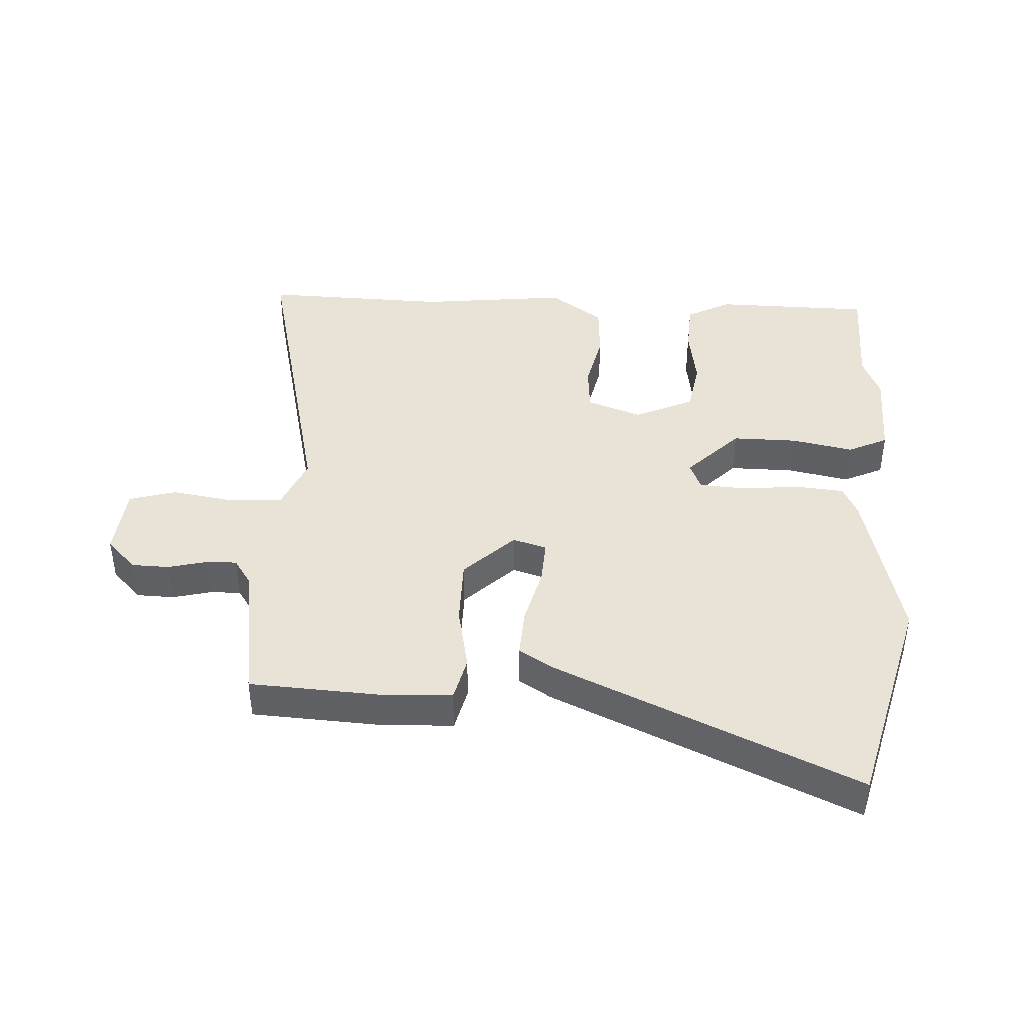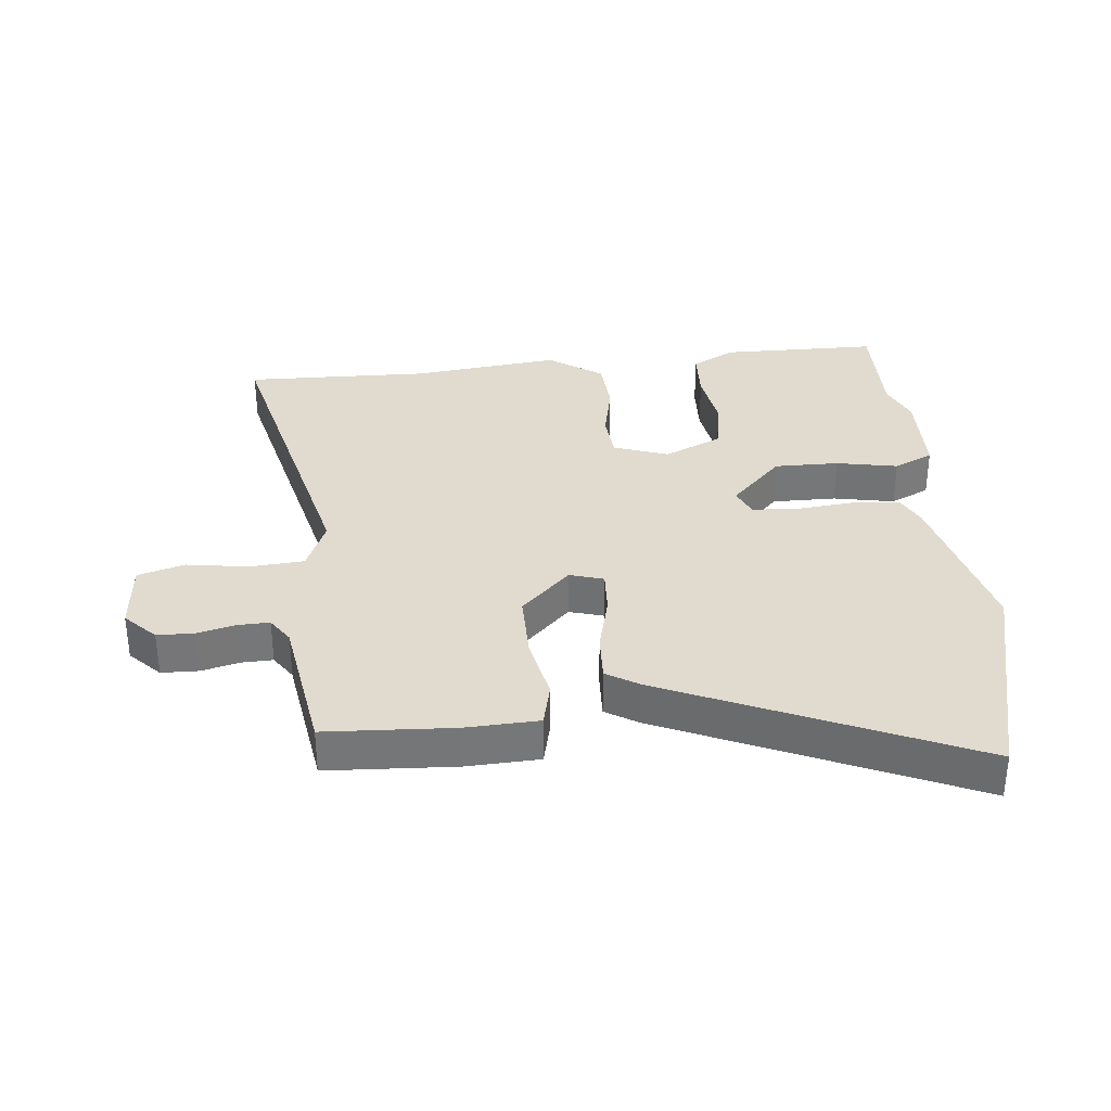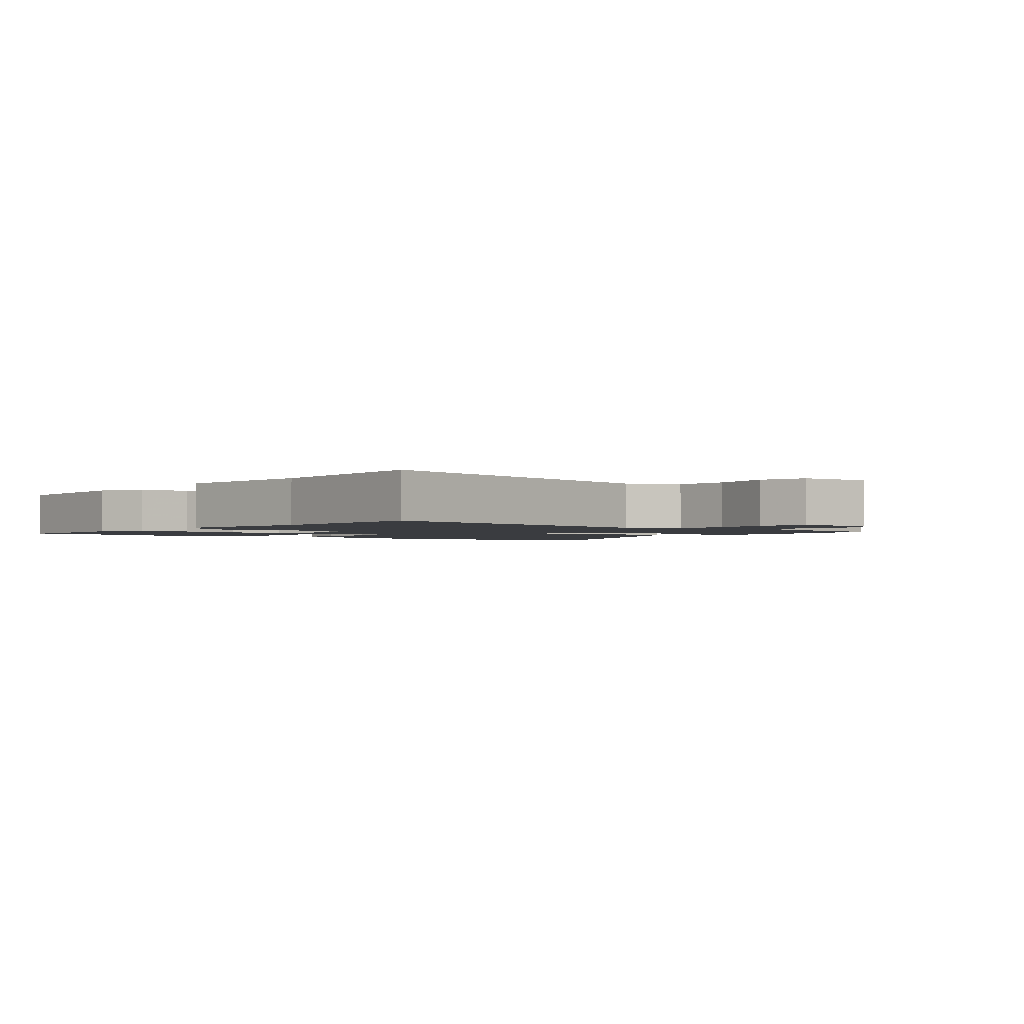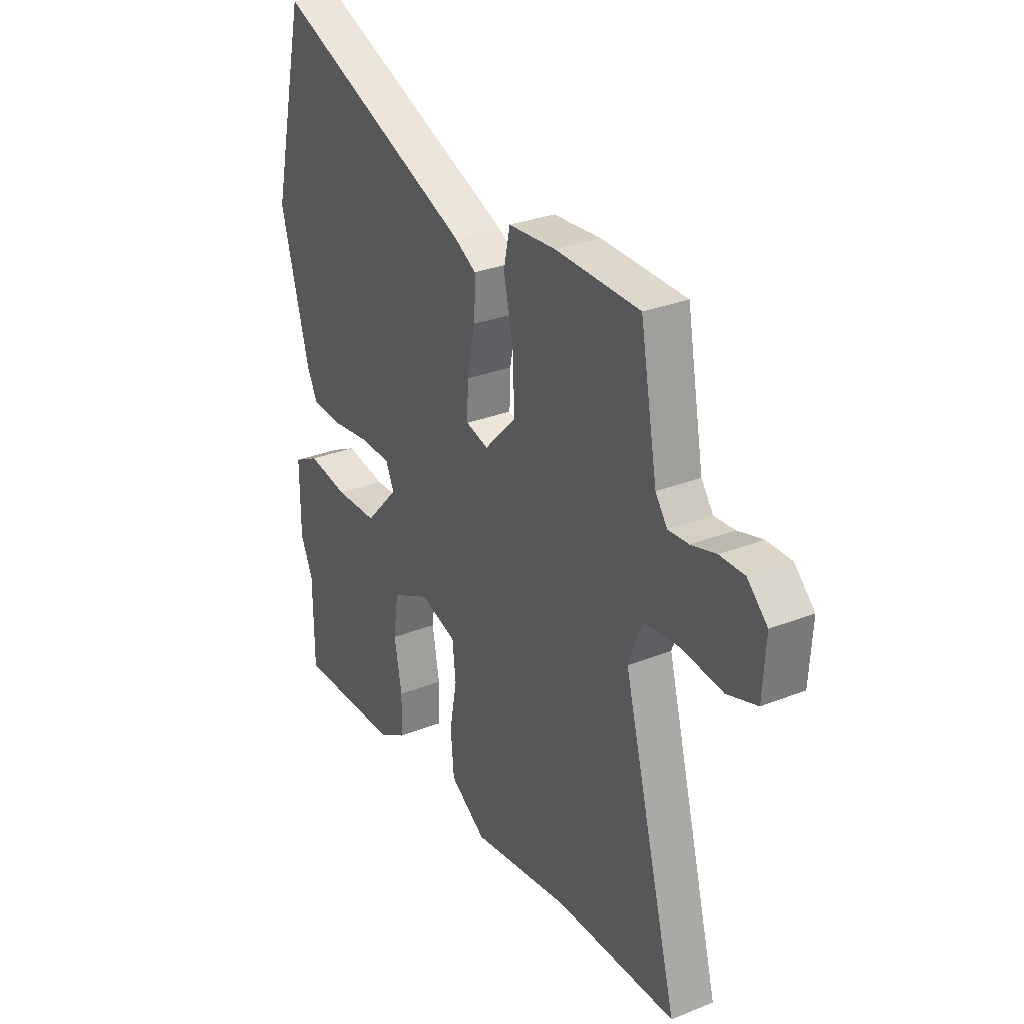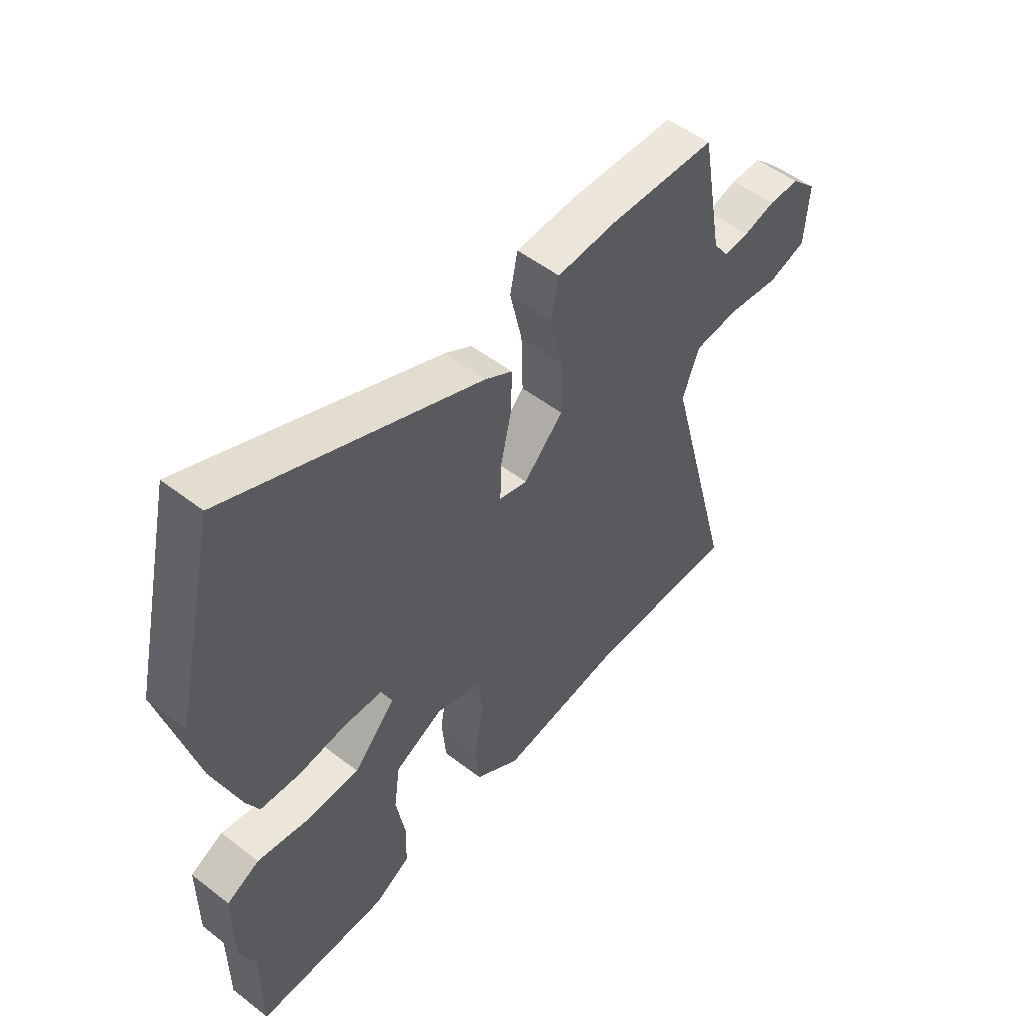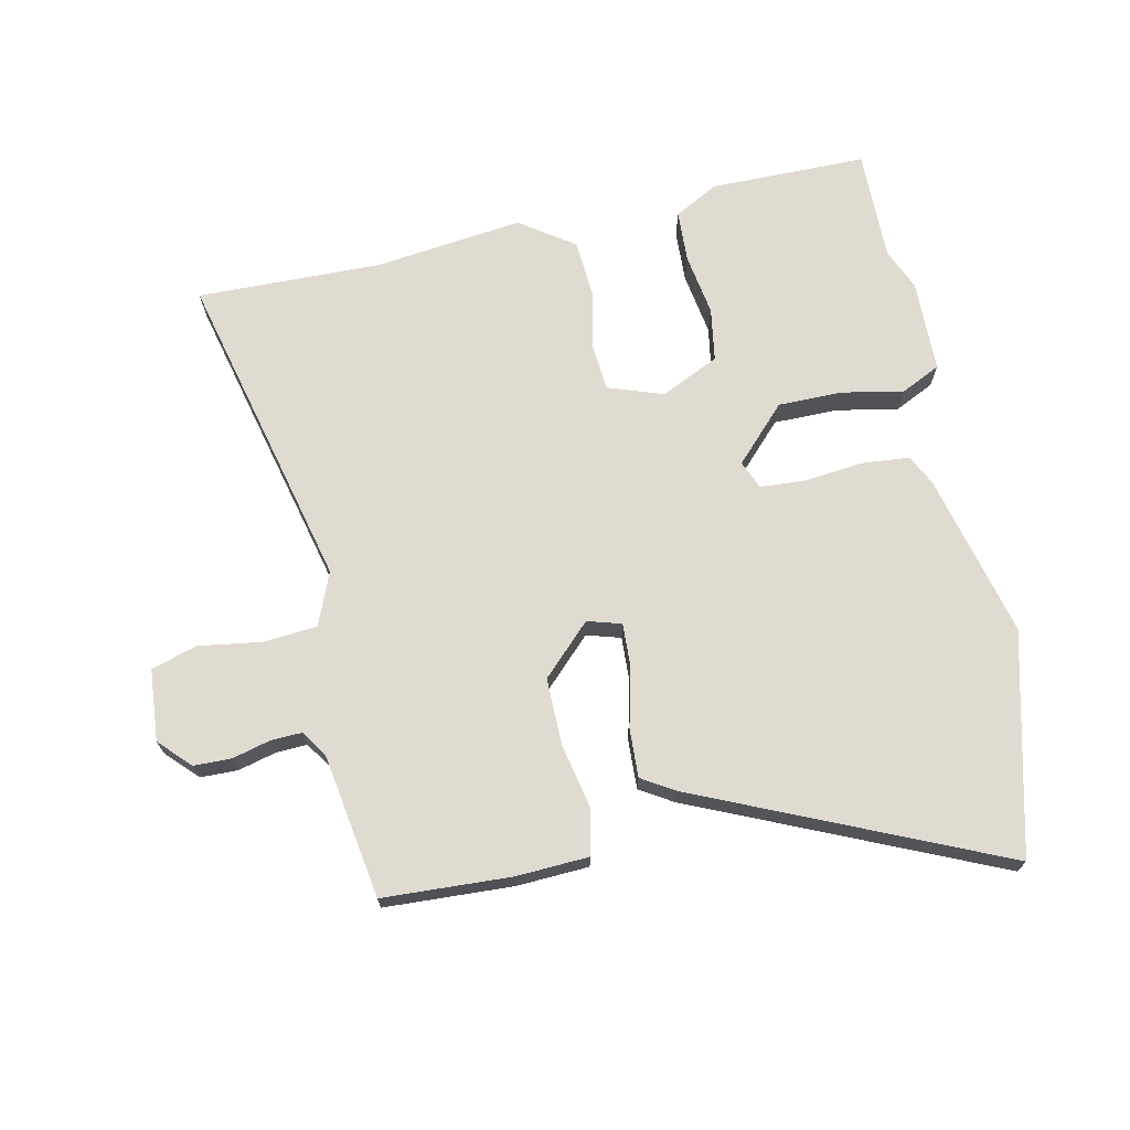
<metadata>
{"format":"obj","ext":"obj","renderer":"f3d","projection":"perspective","resolution":1024,"background":"white","views":[{"elev":41.7,"azim":4.7,"up":"+Y"},{"elev":33.4,"azim":-4.3,"up":"+Y"},{"elev":-1.8,"azim":-126.6,"up":"+Y"},{"elev":29.6,"azim":-120.4,"up":"+Z"},{"elev":52.0,"azim":129.9,"up":"+Z"},{"elev":70.0,"azim":-10.9,"up":"+Y"}]}
</metadata>
<code>
v -0.497 0.07 0.538
v -0.291 0.07 0.544
v -0.175 0.07 0.536
v -0.16 0.07 0.464
v -0.184 0.07 0.359
v -0.187 0.07 0.251
v -0.11 0.07 0.171
v -0.055 0.07 0.186
v -0.057 0.07 0.258
v -0.078 0.07 0.352
v -0.08 0.07 0.431
v -0.027 0.07 0.462
v 0.462 0.07 0.666
v 0.544 0.07 0.31
v 0.474 0.07 0.048
v 0.449 0.07 -0.001
v 0.372 0.07 -0.006
v 0.278 0.07 0.006
v 0.204 0.07 0.003
v 0.184 0.07 -0.042
v 0.265 0.07 -0.13
v 0.369 0.07 -0.132
v 0.468 0.07 -0.115
v 0.531 0.07 -0.147
v 0.531 0.07 -0.296
v 0.501 0.07 -0.363
v 0.5 0.07 -0.543
v 0.247 0.07 -0.539
v 0.177 0.07 -0.499
v 0.175 0.07 -0.415
v 0.193 0.07 -0.315
v 0.181 0.07 -0.229
v 0.088 0.07 -0.183
v -0.001 0.07 -0.212
v -0.009 0.07 -0.288
v 0.009 0.07 -0.384
v 0.001 0.07 -0.475
v -0.087 0.07 -0.534
v -0.325 0.07 -0.5
v -0.623 0.07 -0.5
v -0.487 0.07 0.015
v -0.52 0.07 0.101
v -0.607 0.07 0.11
v -0.707 0.07 0.097
v -0.781 0.07 0.121
v -0.788 0.07 0.237
v -0.739 0.07 0.285
v -0.679 0.07 0.285
v -0.618 0.07 0.268
v -0.568 0.07 0.265
v -0.539 0.07 0.306
v -0.497 0 0.538
v -0.291 0 0.544
v -0.175 0 0.536
v -0.16 0 0.464
v -0.184 0 0.359
v -0.187 0 0.251
v -0.11 0 0.171
v -0.055 0 0.186
v -0.057 0 0.258
v -0.078 0 0.352
v -0.08 0 0.431
v -0.027 0 0.462
v 0.462 0 0.666
v 0.544 0 0.31
v 0.474 0 0.048
v 0.449 0 -0.001
v 0.372 0 -0.006
v 0.278 0 0.006
v 0.204 0 0.003
v 0.184 0 -0.042
v 0.265 0 -0.13
v 0.369 0 -0.132
v 0.468 0 -0.115
v 0.531 0 -0.147
v 0.531 0 -0.296
v 0.501 0 -0.363
v 0.5 0 -0.543
v 0.247 0 -0.539
v 0.177 0 -0.499
v 0.175 0 -0.415
v 0.193 0 -0.315
v 0.181 0 -0.229
v 0.088 0 -0.183
v -0.001 0 -0.212
v -0.009 0 -0.288
v 0.009 0 -0.384
v 0.001 0 -0.475
v -0.087 0 -0.534
v -0.325 0 -0.5
v -0.623 0 -0.5
v -0.487 0 0.015
v -0.52 0 0.101
v -0.607 0 0.11
v -0.707 0 0.097
v -0.781 0 0.121
v -0.788 0 0.237
v -0.739 0 0.285
v -0.679 0 0.285
v -0.618 0 0.268
v -0.568 0 0.265
v -0.539 0 0.306
f 46 47 48 49
f 46 49 50
f 43 44 45 46
f 42 43 46 50
f 41 42 50 51
f 39 40 41
f 35 36 37 38
f 34 35 38 39
f 28 29 30 31
f 26 27 28 31
f 26 31 32
f 25 26 32 33
f 22 23 24 25
f 21 22 25 33
f 15 16 17 18
f 15 18 19
f 14 15 19
f 13 14 19
f 12 13 19 20
f 9 10 11 12
f 8 9 12 20
f 2 3 4 5
f 2 5 6
f 1 2 6
f 51 1 6 7
f 34 39 41 51
f 33 34 51 7
f 20 21 33
f 7 8 20 33
f 100 99 98 97
f 101 100 97
f 97 96 95 94
f 101 97 94 93
f 102 101 93 92
f 92 91 90
f 89 88 87 86
f 90 89 86 85
f 82 81 80 79
f 82 79 78 77
f 83 82 77
f 84 83 77 76
f 76 75 74 73
f 84 76 73 72
f 69 68 67 66
f 70 69 66
f 70 66 65
f 70 65 64
f 71 70 64 63
f 63 62 61 60
f 71 63 60 59
f 56 55 54 53
f 57 56 53
f 57 53 52
f 58 57 52 102
f 102 92 90 85
f 58 102 85 84
f 84 72 71
f 84 71 59 58
f 1 52 53 2
f 2 53 54 3
f 3 54 55 4
f 4 55 56 5
f 5 56 57 6
f 6 57 58 7
f 7 58 59 8
f 8 59 60 9
f 9 60 61 10
f 10 61 62 11
f 11 62 63 12
f 12 63 64 13
f 13 64 65 14
f 14 65 66 15
f 15 66 67 16
f 16 67 68 17
f 17 68 69 18
f 18 69 70 19
f 19 70 71 20
f 20 71 72 21
f 21 72 73 22
f 22 73 74 23
f 23 74 75 24
f 24 75 76 25
f 25 76 77 26
f 26 77 78 27
f 27 78 79 28
f 28 79 80 29
f 29 80 81 30
f 30 81 82 31
f 31 82 83 32
f 32 83 84 33
f 33 84 85 34
f 34 85 86 35
f 35 86 87 36
f 36 87 88 37
f 37 88 89 38
f 38 89 90 39
f 39 90 91 40
f 40 91 92 41
f 41 92 93 42
f 42 93 94 43
f 43 94 95 44
f 44 95 96 45
f 45 96 97 46
f 46 97 98 47
f 47 98 99 48
f 48 99 100 49
f 49 100 101 50
f 50 101 102 51
f 51 102 52 1

</code>
